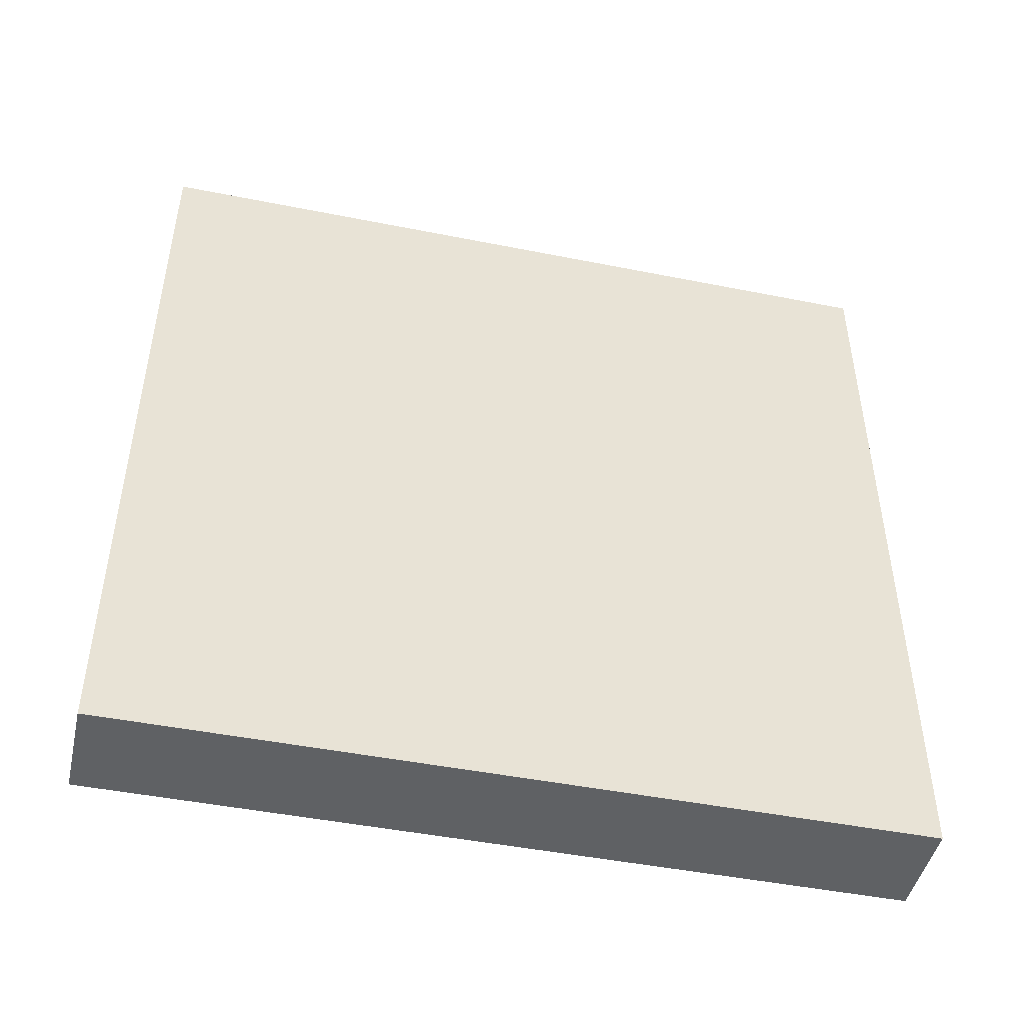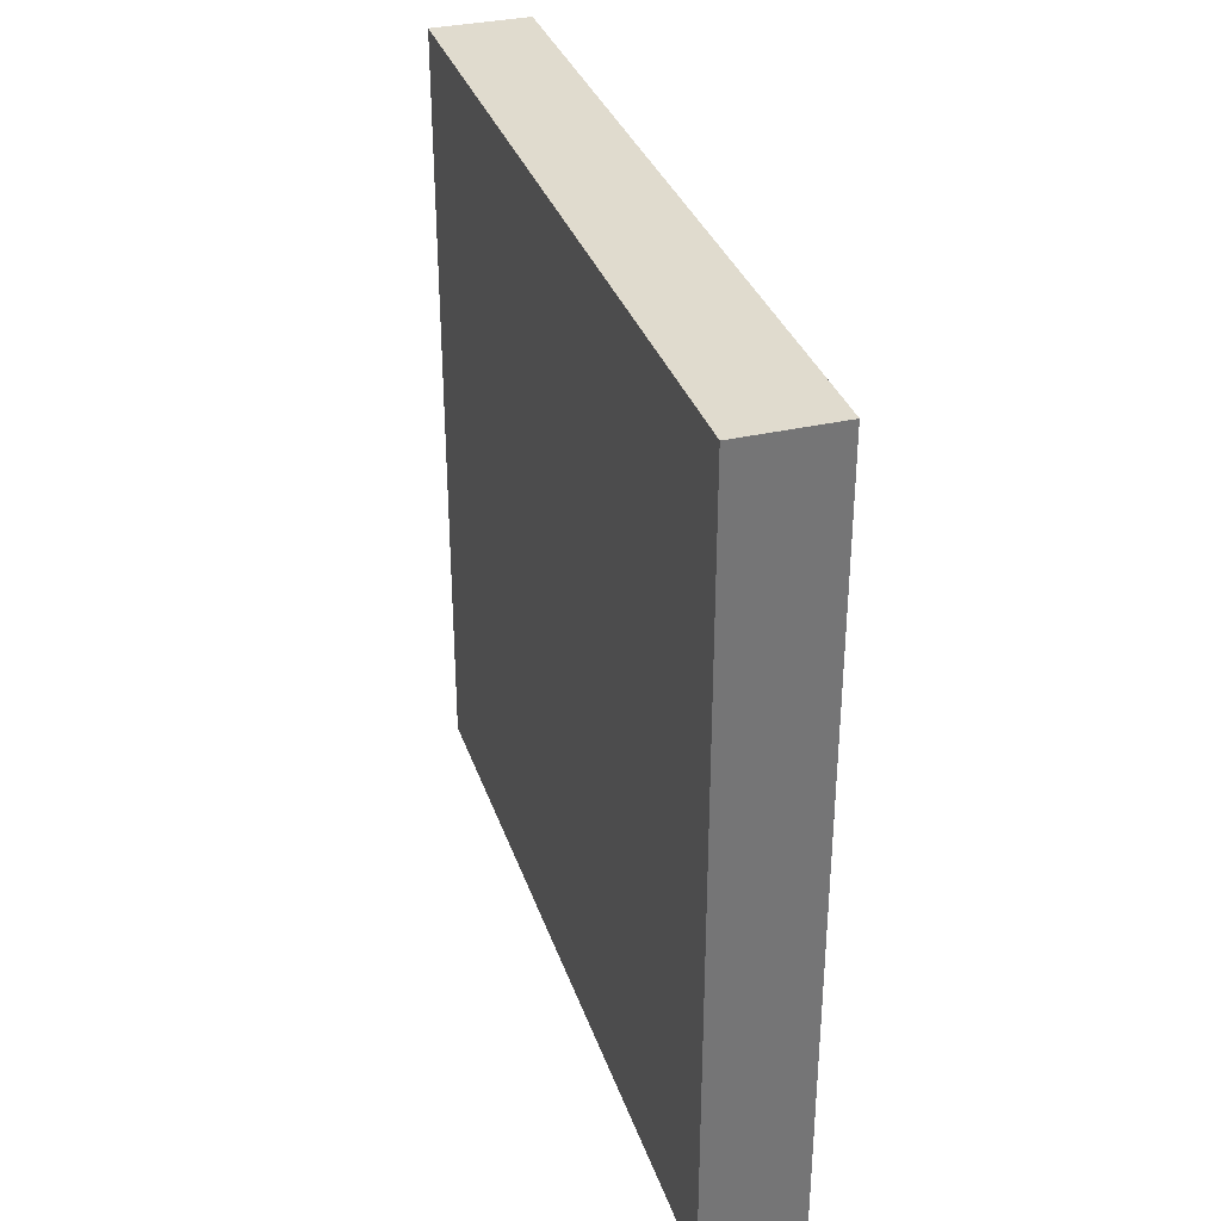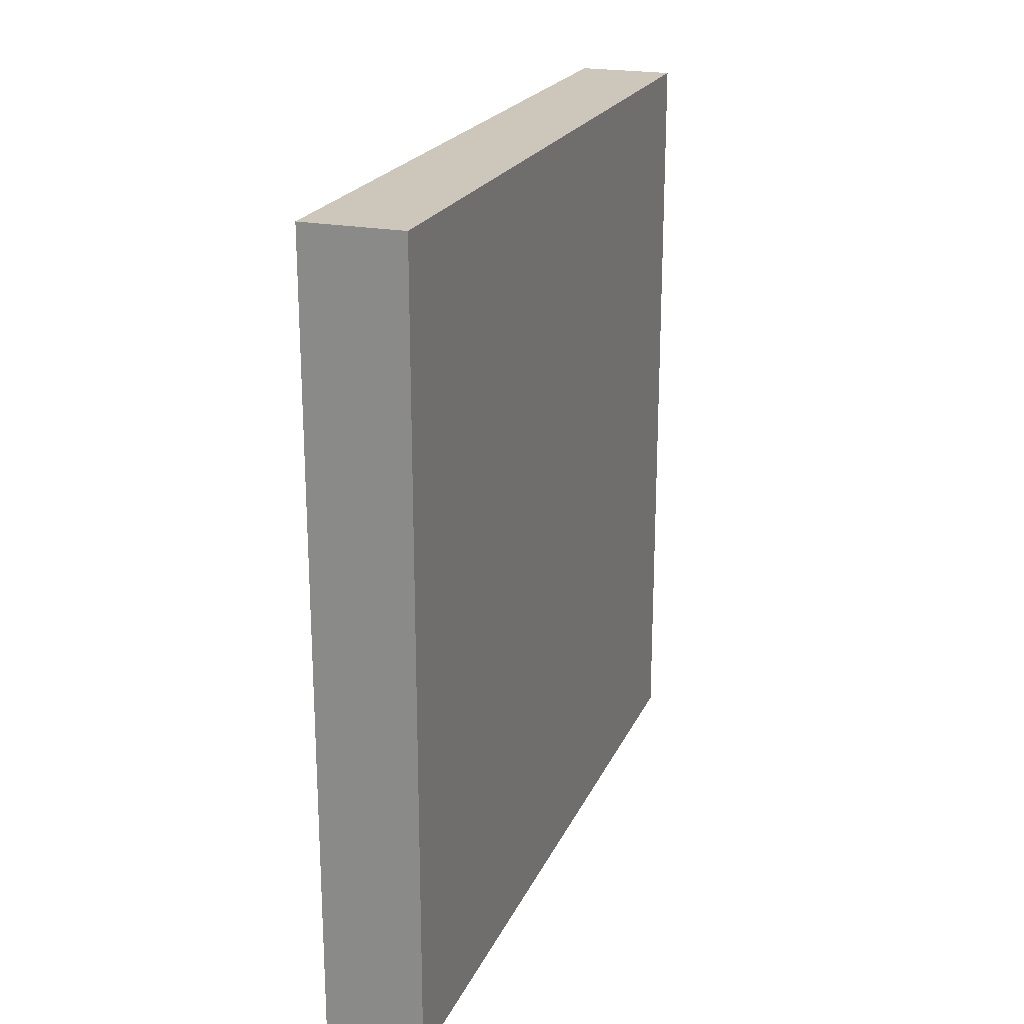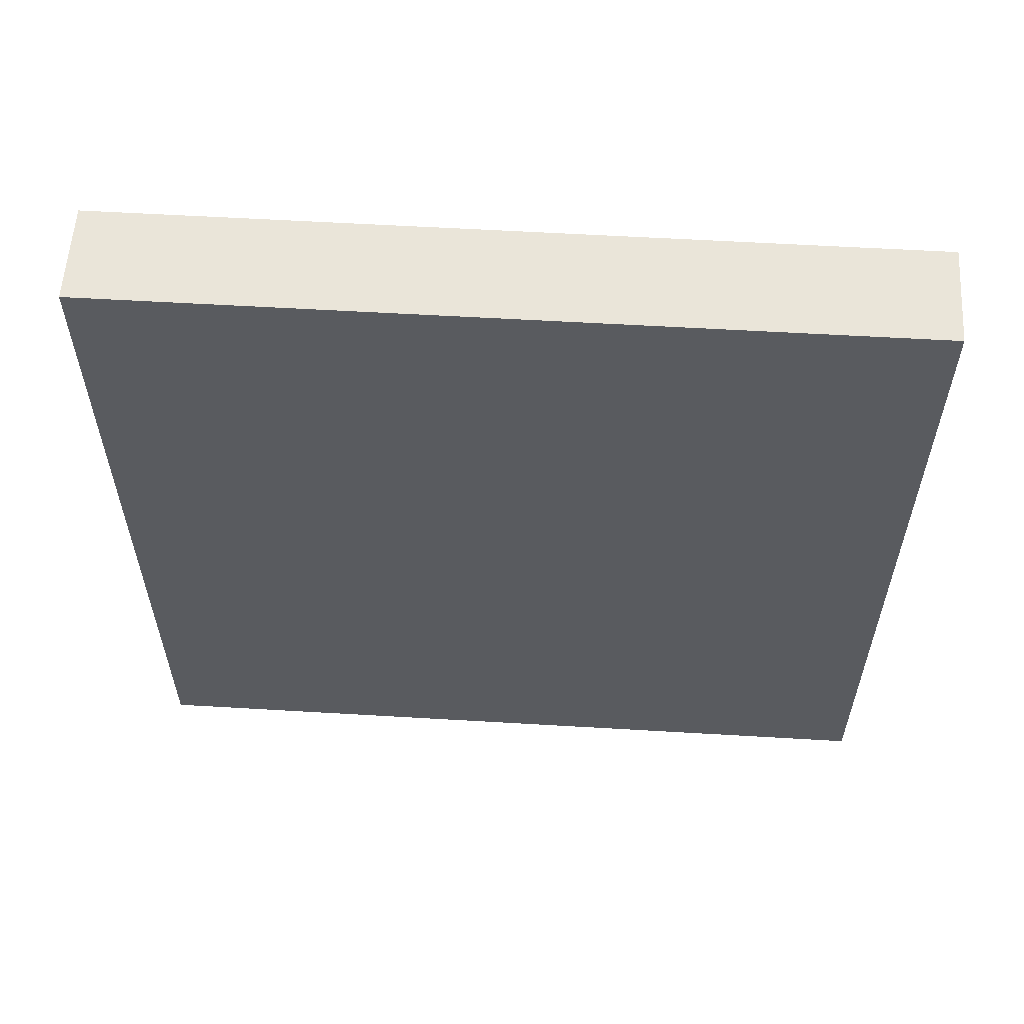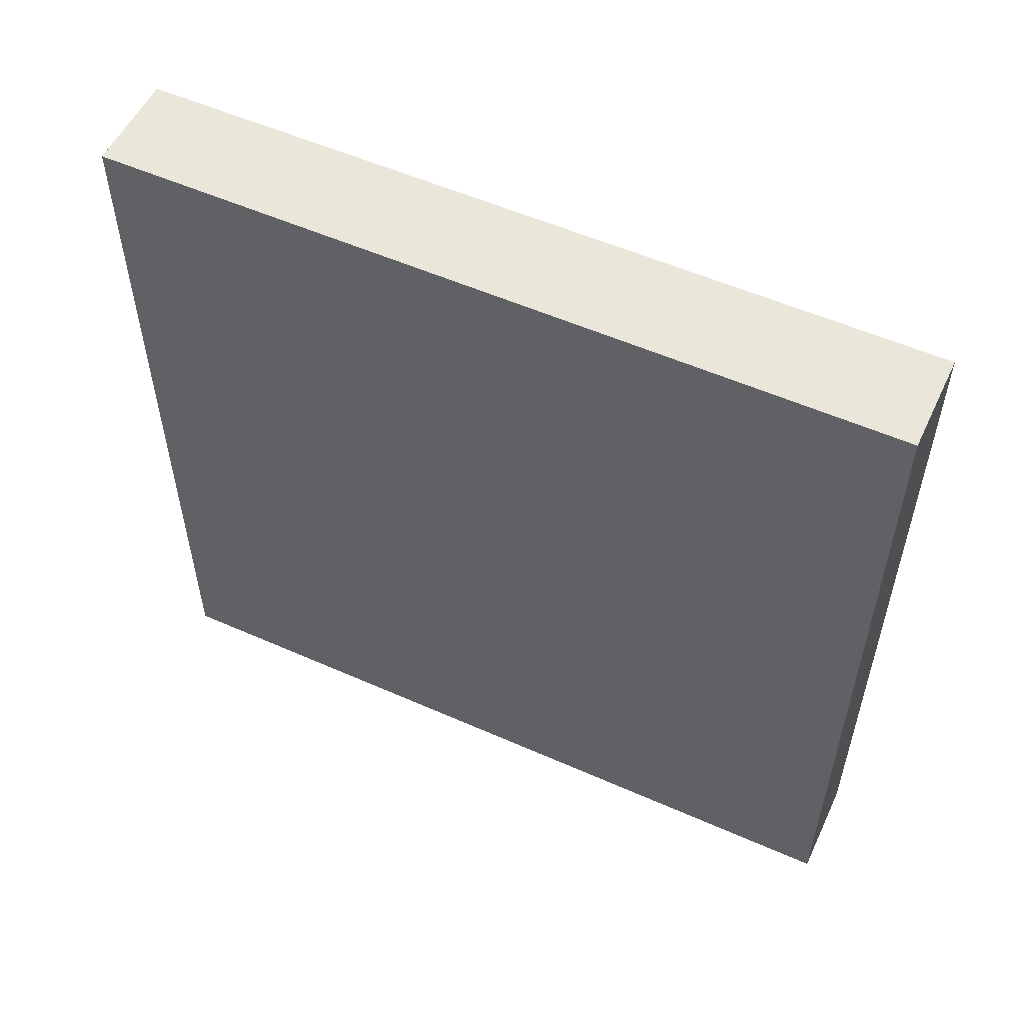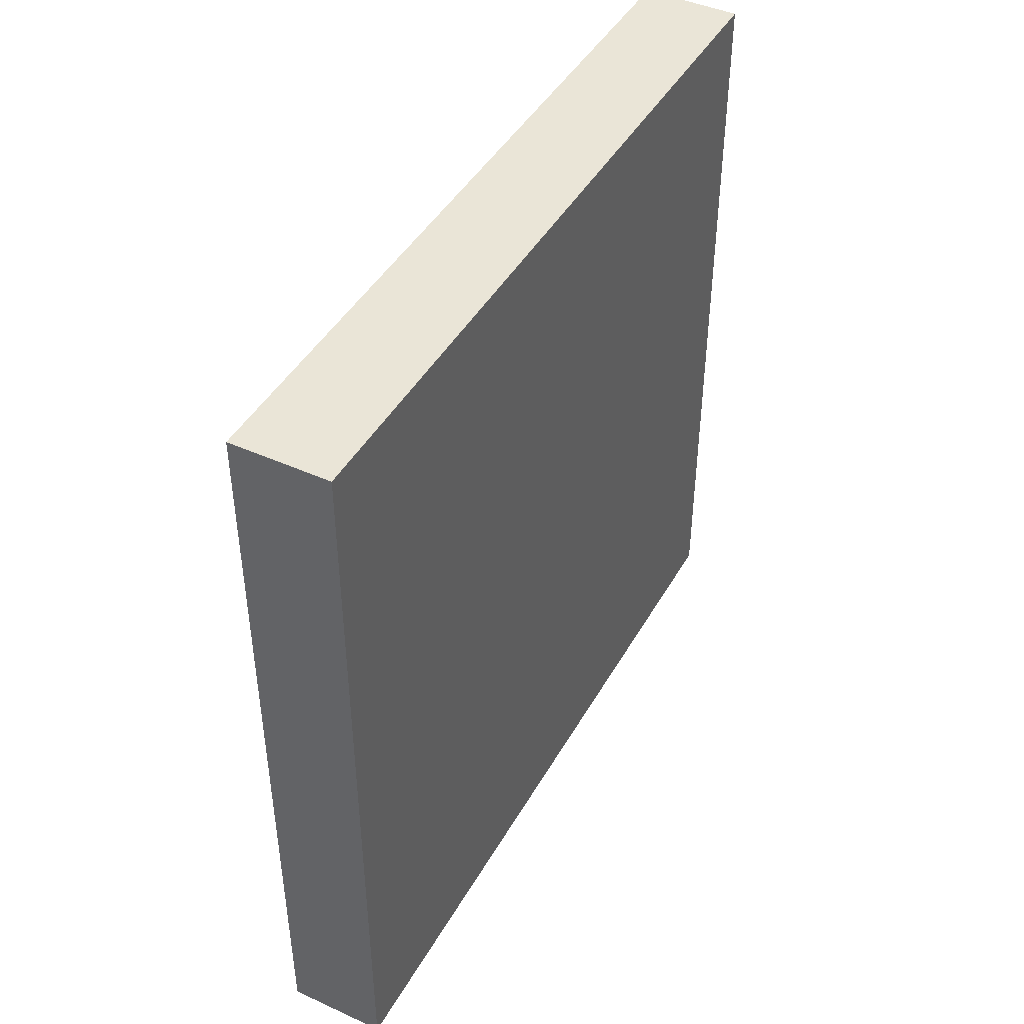
<metadata>
{"format":"obj","ext":"obj","renderer":"f3d","projection":"perspective","resolution":1024,"background":"white","views":[{"elev":-46.5,"azim":77.2,"up":"+Z"},{"elev":33.7,"azim":162.5,"up":"+Z"},{"elev":21.5,"azim":-160.8,"up":"+Z"},{"elev":57.9,"azim":-86.5,"up":"+Z"},{"elev":54.7,"azim":115.1,"up":"+Y"},{"elev":44.2,"azim":-152.1,"up":"+Z"}]}
</metadata>
<code>
v  -12.5 100 200
v  -12.5 -100 200
v  12.5 -100 200
v  12.5 100 200
v  -12.5 100 -0
v  12.5 100 -0
v  12.5 -100 0
v  -12.5 -100 0
g Box001
f 1 2 3 4
f 5 6 7 8
f 1 4 6 5
f 4 3 7 6
f 3 2 8 7
f 2 1 5 8

</code>
